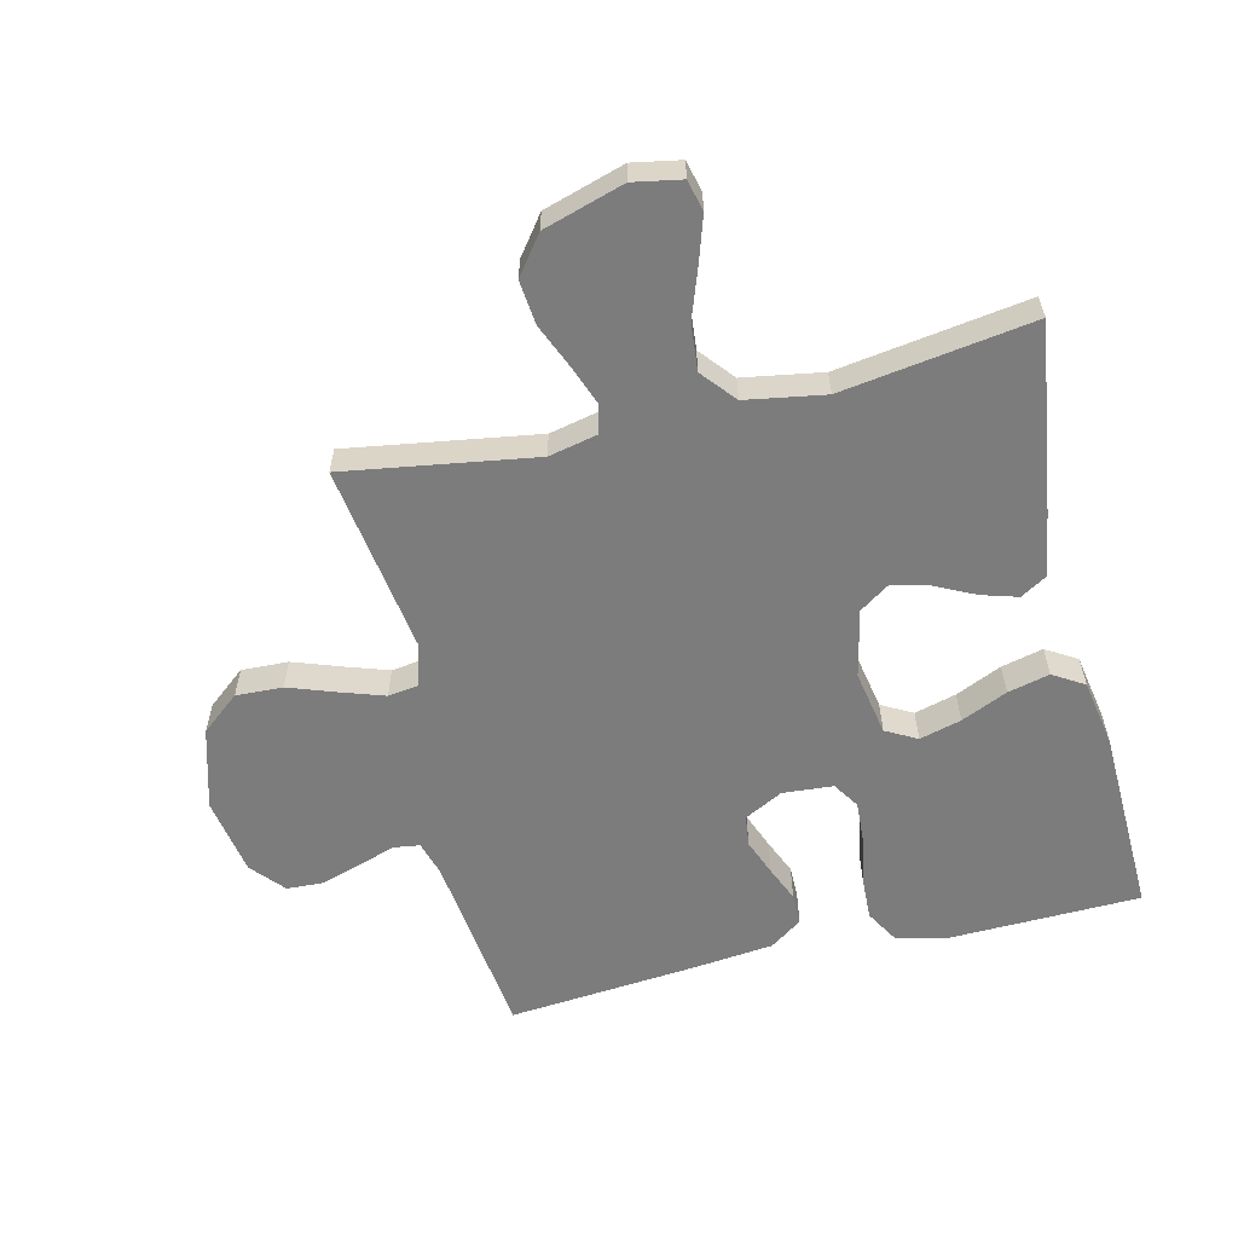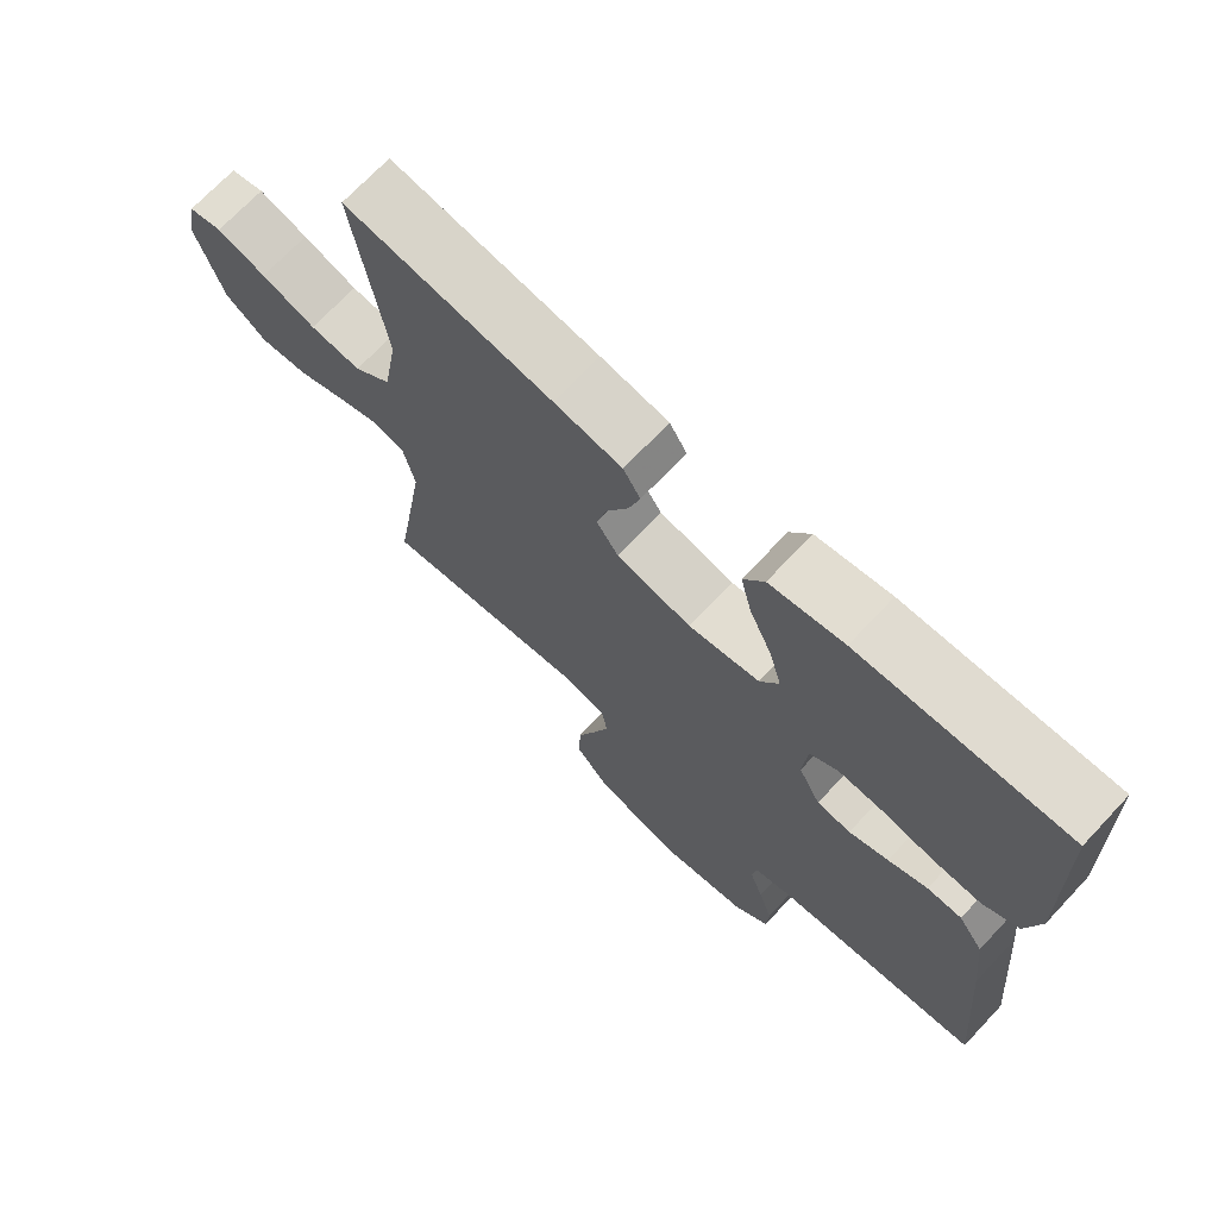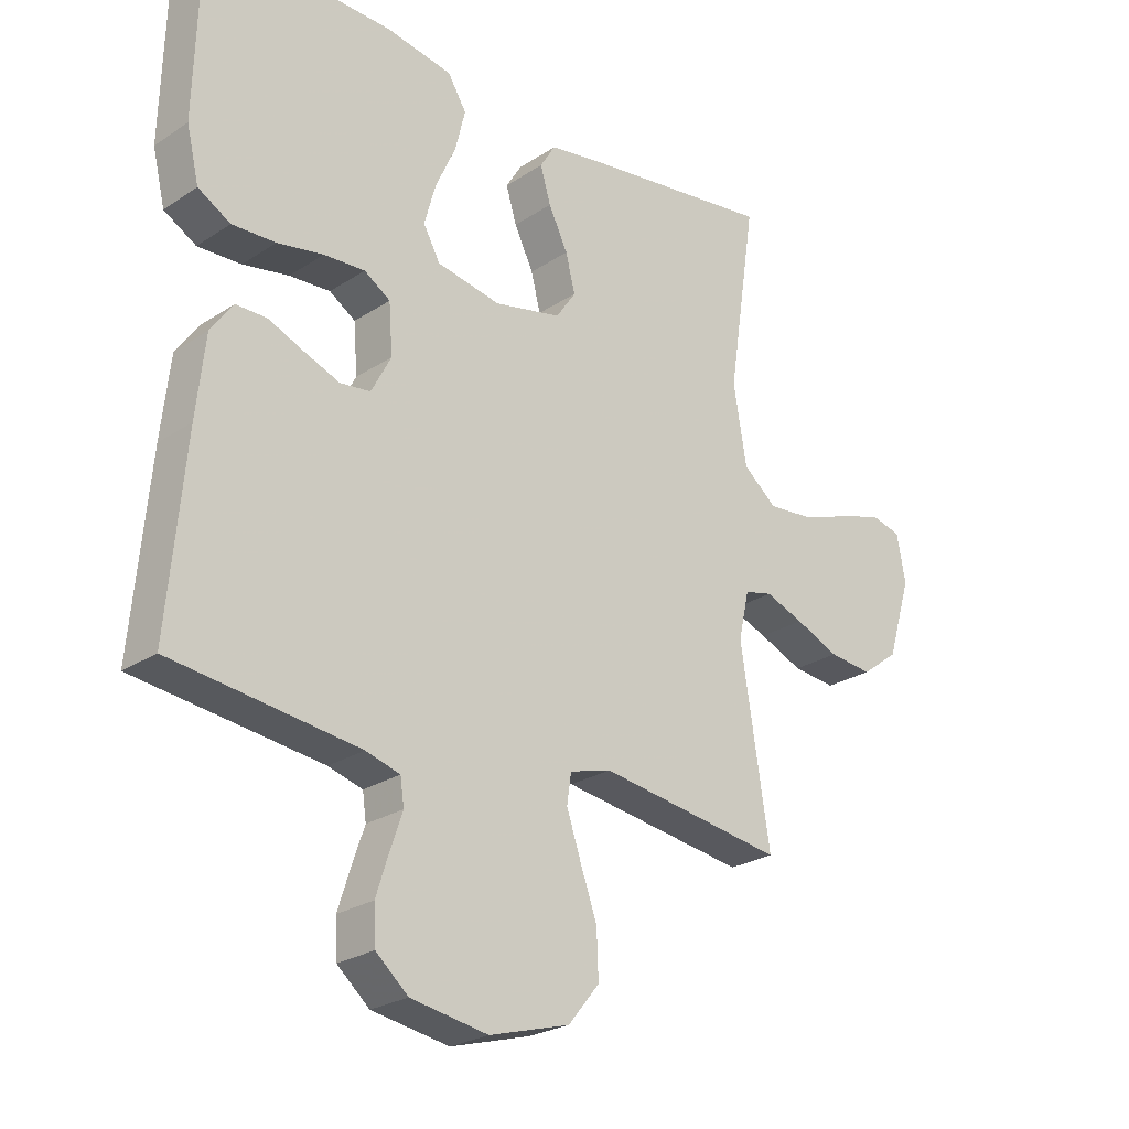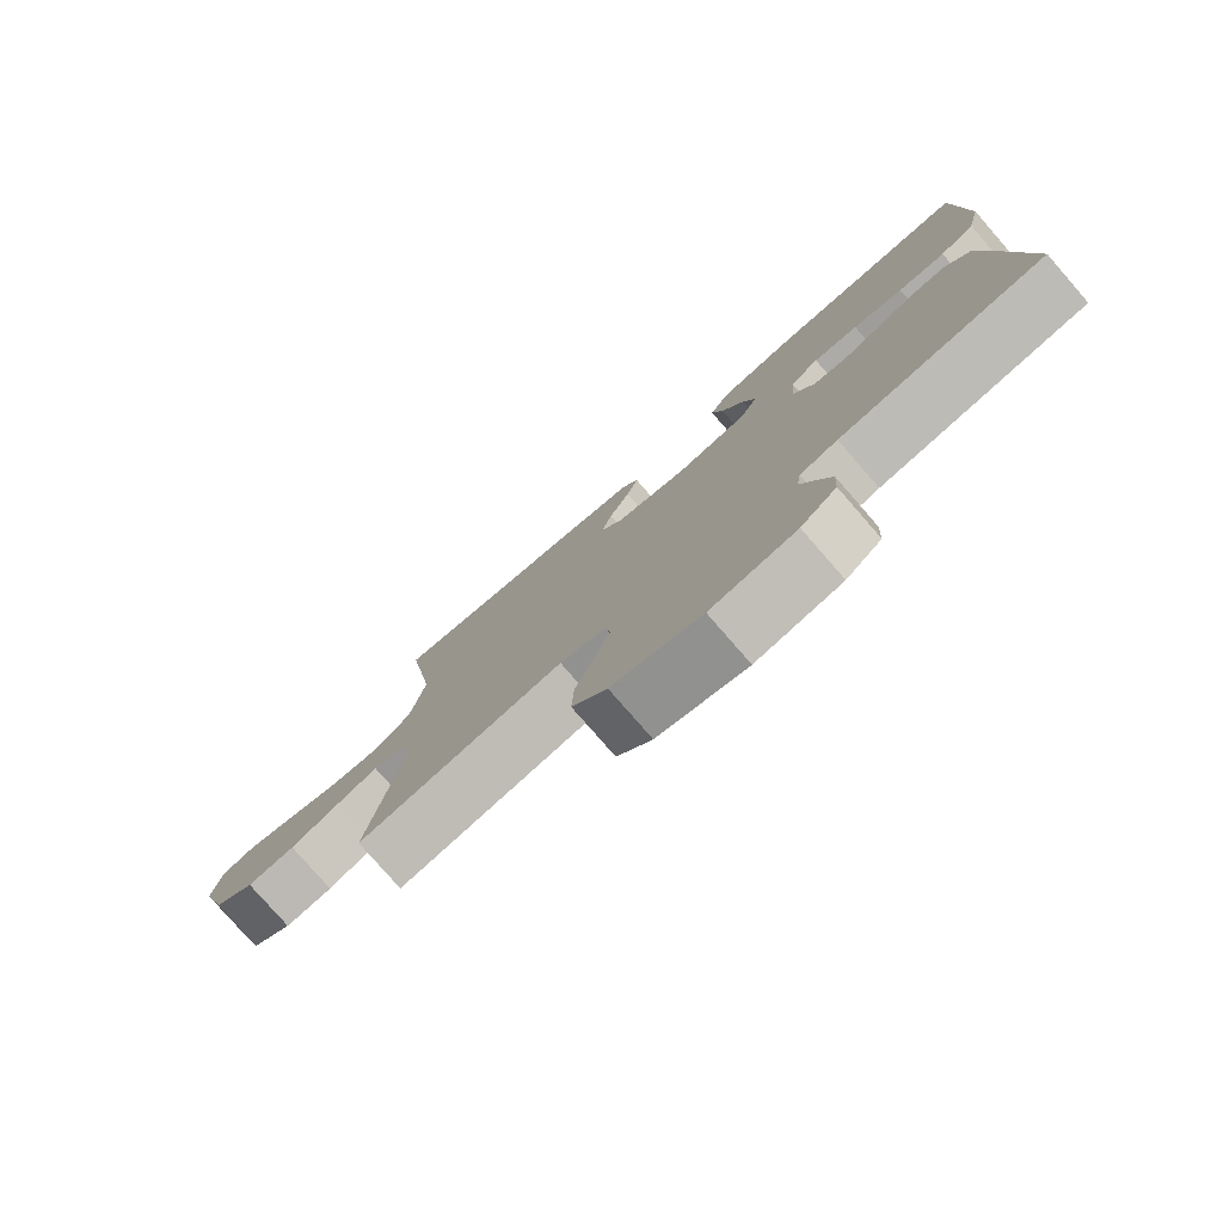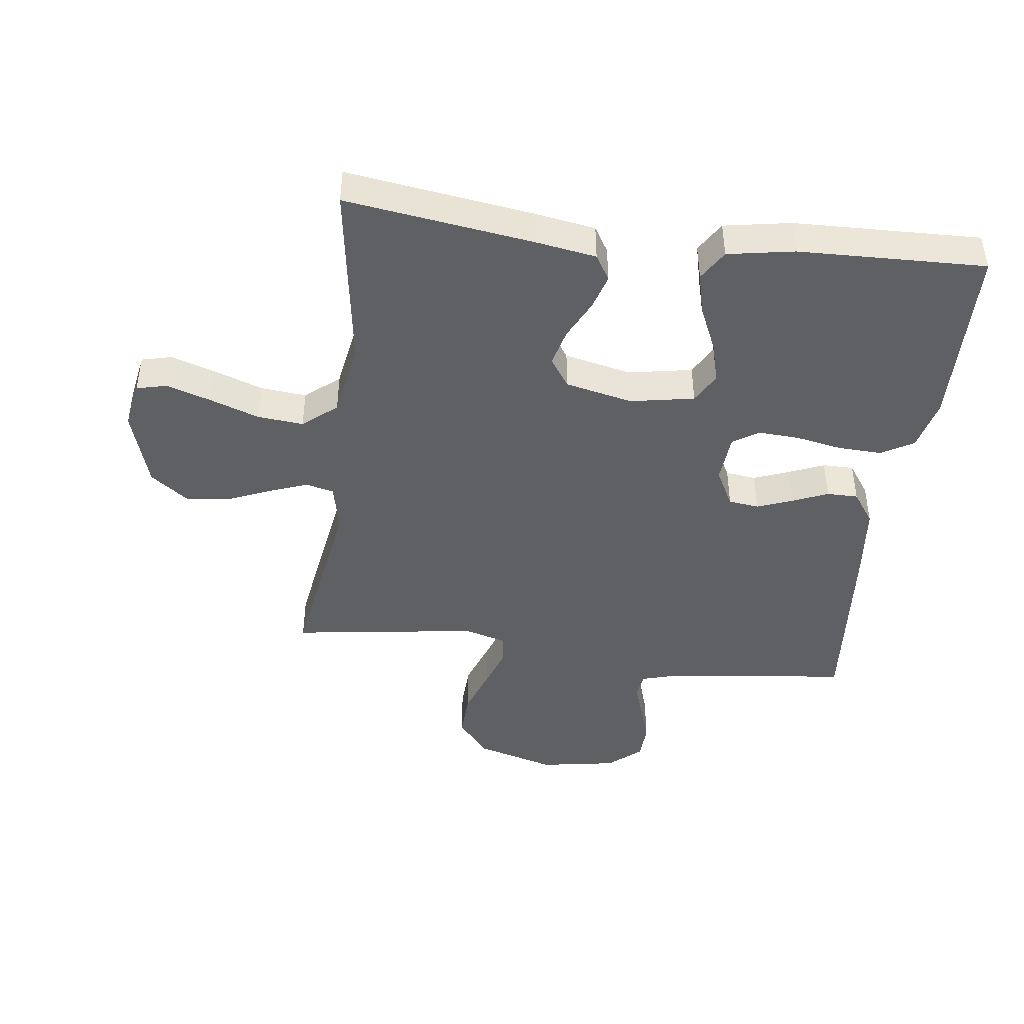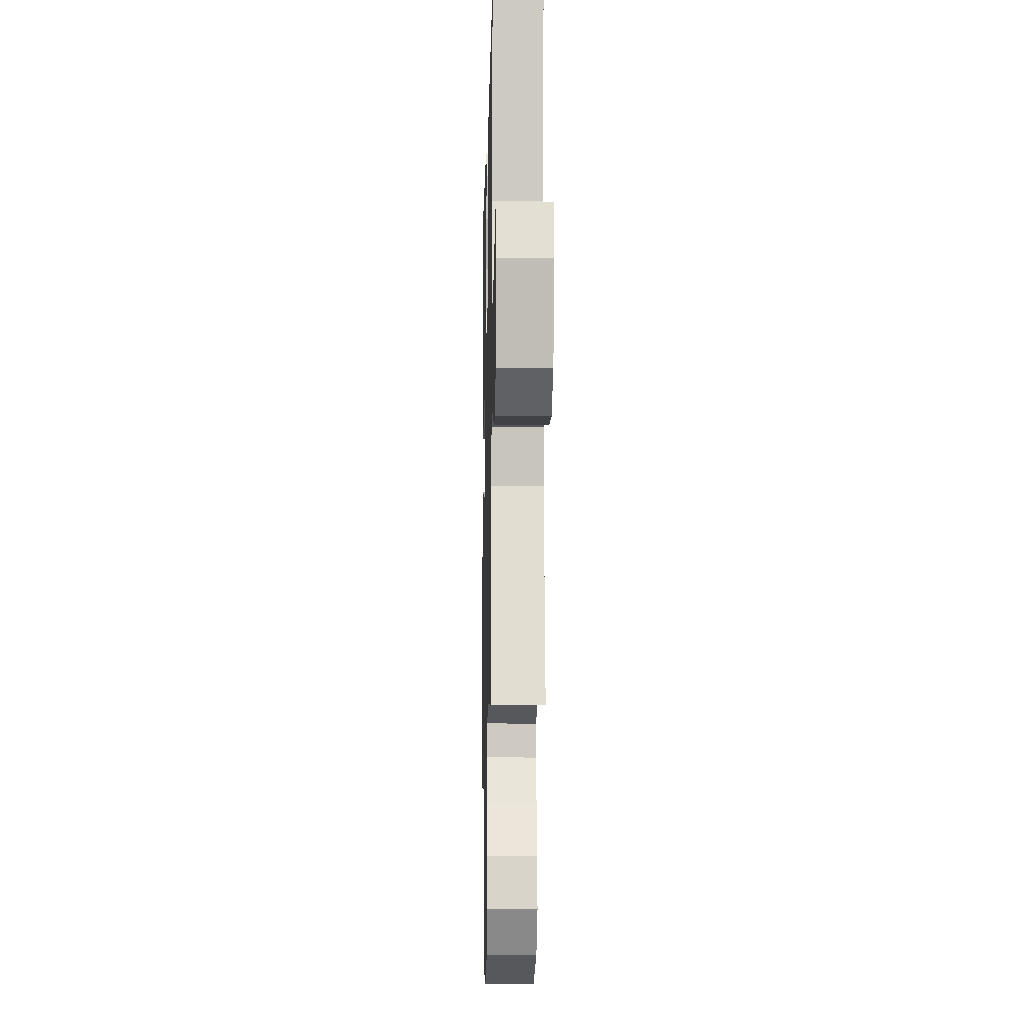
<metadata>
{"format":"obj","ext":"obj","renderer":"f3d","projection":"perspective","resolution":1024,"background":"white","views":[{"elev":-58.8,"azim":-76.5,"up":"+Y"},{"elev":70.8,"azim":43.2,"up":"+Z"},{"elev":-25.0,"azim":136.7,"up":"+Z"},{"elev":-79.1,"azim":41.1,"up":"+Z"},{"elev":-44.0,"azim":-7.3,"up":"+Y"},{"elev":-12.3,"azim":-91.4,"up":"+Z"}]}
</metadata>
<code>
v -0.5 0.07 -0.5
v -0.453 0.07 -0.2
v -0.47 0.07 -0.123
v -0.515 0.07 -0.112
v -0.577 0.07 -0.135
v -0.648 0.07 -0.165
v -0.718 0.07 -0.172
v -0.778 0.07 -0.127
v -0.817 0.07 0
v -0.803 0.07 0.076
v -0.754 0.07 0.088
v -0.683 0.07 0.065
v -0.604 0.07 0.037
v -0.53 0.07 0.03
v -0.476 0.07 0.075
v -0.455 0.07 0.2
v -0.5 0.07 0.5
v -0.2 0.07 0.458
v -0.102 0.07 0.442
v -0.077 0.07 0.401
v -0.094 0.07 0.344
v -0.125 0.07 0.281
v -0.14 0.07 0.221
v -0.108 0.07 0.174
v 0 0.07 0.15
v 0.103 0.07 0.169
v 0.13 0.07 0.218
v 0.112 0.07 0.284
v 0.079 0.07 0.357
v 0.063 0.07 0.423
v 0.093 0.07 0.472
v 0.2 0.07 0.491
v 0.5 0.07 0.5
v 0.508 0.07 0.2
v 0.488 0.07 0.116
v 0.436 0.07 0.086
v 0.366 0.07 0.089
v 0.292 0.07 0.103
v 0.226 0.07 0.107
v 0.184 0.07 0.08
v 0.178 0.07 0
v 0.21 0.07 -0.061
v 0.259 0.07 -0.067
v 0.316 0.07 -0.045
v 0.373 0.07 -0.021
v 0.423 0.07 -0.021
v 0.459 0.07 -0.072
v 0.473 0.07 -0.2
v 0.5 0.07 -0.5
v 0.2 0.07 -0.536
v 0.145 0.07 -0.552
v 0.139 0.07 -0.594
v 0.159 0.07 -0.652
v 0.179 0.07 -0.715
v 0.176 0.07 -0.774
v 0.124 0.07 -0.819
v 0 0.07 -0.84
v -0.129 0.07 -0.803
v -0.179 0.07 -0.742
v -0.176 0.07 -0.668
v -0.149 0.07 -0.592
v -0.126 0.07 -0.524
v -0.133 0.07 -0.476
v -0.2 0.07 -0.457
v -0.5 0 -0.5
v -0.453 0 -0.2
v -0.47 0 -0.123
v -0.515 0 -0.112
v -0.577 0 -0.135
v -0.648 0 -0.165
v -0.718 0 -0.172
v -0.778 0 -0.127
v -0.817 0 0
v -0.803 0 0.076
v -0.754 0 0.088
v -0.683 0 0.065
v -0.604 0 0.037
v -0.53 0 0.03
v -0.476 0 0.075
v -0.455 0 0.2
v -0.5 0 0.5
v -0.2 0 0.458
v -0.102 0 0.442
v -0.077 0 0.401
v -0.094 0 0.344
v -0.125 0 0.281
v -0.14 0 0.221
v -0.108 0 0.174
v 0 0 0.15
v 0.103 0 0.169
v 0.13 0 0.218
v 0.112 0 0.284
v 0.079 0 0.357
v 0.063 0 0.423
v 0.093 0 0.472
v 0.2 0 0.491
v 0.5 0 0.5
v 0.508 0 0.2
v 0.488 0 0.116
v 0.436 0 0.086
v 0.366 0 0.089
v 0.292 0 0.103
v 0.226 0 0.107
v 0.184 0 0.08
v 0.178 0 0
v 0.21 0 -0.061
v 0.259 0 -0.067
v 0.316 0 -0.045
v 0.373 0 -0.021
v 0.423 0 -0.021
v 0.459 0 -0.072
v 0.473 0 -0.2
v 0.5 0 -0.5
v 0.2 0 -0.536
v 0.145 0 -0.552
v 0.139 0 -0.594
v 0.159 0 -0.652
v 0.179 0 -0.715
v 0.176 0 -0.774
v 0.124 0 -0.819
v 0 0 -0.84
v -0.129 0 -0.803
v -0.179 0 -0.742
v -0.176 0 -0.668
v -0.149 0 -0.592
v -0.126 0 -0.524
v -0.133 0 -0.476
v -0.2 0 -0.457
f 59 60 61
f 58 59 61
f 57 58 61
f 56 57 61
f 55 56 61
f 54 55 61
f 53 54 61
f 52 53 61
f 51 52 61 62
f 50 51 62 63
f 50 63 64
f 49 50 64
f 48 49 64
f 47 48 64
f 46 47 64
f 45 46 64
f 44 45 64
f 36 37 38
f 35 36 38
f 34 35 38
f 33 34 38
f 32 33 38
f 31 32 38
f 30 31 38
f 29 30 38
f 28 29 38
f 27 28 38 39
f 26 27 39 40
f 20 21 22
f 19 20 22
f 18 19 22
f 17 18 22
f 16 17 22
f 15 16 22 23
f 14 15 23 24
f 11 12 13
f 10 11 13
f 9 10 13
f 8 9 13
f 7 8 13
f 6 7 13
f 5 6 13
f 4 5 13 14
f 14 24 25
f 4 14 25
f 3 4 25
f 43 44 64 1
f 26 40 41
f 25 26 41
f 3 25 41
f 2 3 41
f 2 41 42
f 1 2 42 43
f 125 124 123
f 125 123 122
f 125 122 121
f 125 121 120
f 125 120 119
f 125 119 118
f 125 118 117
f 125 117 116
f 126 125 116 115
f 127 126 115 114
f 128 127 114
f 128 114 113
f 128 113 112
f 128 112 111
f 128 111 110
f 128 110 109
f 128 109 108
f 102 101 100
f 102 100 99
f 102 99 98
f 102 98 97
f 102 97 96
f 102 96 95
f 102 95 94
f 102 94 93
f 102 93 92
f 103 102 92 91
f 104 103 91 90
f 86 85 84
f 86 84 83
f 86 83 82
f 86 82 81
f 86 81 80
f 87 86 80 79
f 88 87 79 78
f 77 76 75
f 77 75 74
f 77 74 73
f 77 73 72
f 77 72 71
f 77 71 70
f 77 70 69
f 78 77 69 68
f 89 88 78
f 89 78 68
f 89 68 67
f 65 128 108 107
f 105 104 90
f 105 90 89
f 105 89 67
f 105 67 66
f 106 105 66
f 107 106 66 65
f 1 65 66 2
f 2 66 67 3
f 3 67 68 4
f 4 68 69 5
f 5 69 70 6
f 6 70 71 7
f 7 71 72 8
f 8 72 73 9
f 9 73 74 10
f 10 74 75 11
f 11 75 76 12
f 12 76 77 13
f 13 77 78 14
f 14 78 79 15
f 15 79 80 16
f 16 80 81 17
f 17 81 82 18
f 18 82 83 19
f 19 83 84 20
f 20 84 85 21
f 21 85 86 22
f 22 86 87 23
f 23 87 88 24
f 24 88 89 25
f 25 89 90 26
f 26 90 91 27
f 27 91 92 28
f 28 92 93 29
f 29 93 94 30
f 30 94 95 31
f 31 95 96 32
f 32 96 97 33
f 33 97 98 34
f 34 98 99 35
f 35 99 100 36
f 36 100 101 37
f 37 101 102 38
f 38 102 103 39
f 39 103 104 40
f 40 104 105 41
f 41 105 106 42
f 42 106 107 43
f 43 107 108 44
f 44 108 109 45
f 45 109 110 46
f 46 110 111 47
f 47 111 112 48
f 48 112 113 49
f 49 113 114 50
f 50 114 115 51
f 51 115 116 52
f 52 116 117 53
f 53 117 118 54
f 54 118 119 55
f 55 119 120 56
f 56 120 121 57
f 57 121 122 58
f 58 122 123 59
f 59 123 124 60
f 60 124 125 61
f 61 125 126 62
f 62 126 127 63
f 63 127 128 64
f 64 128 65 1

</code>
